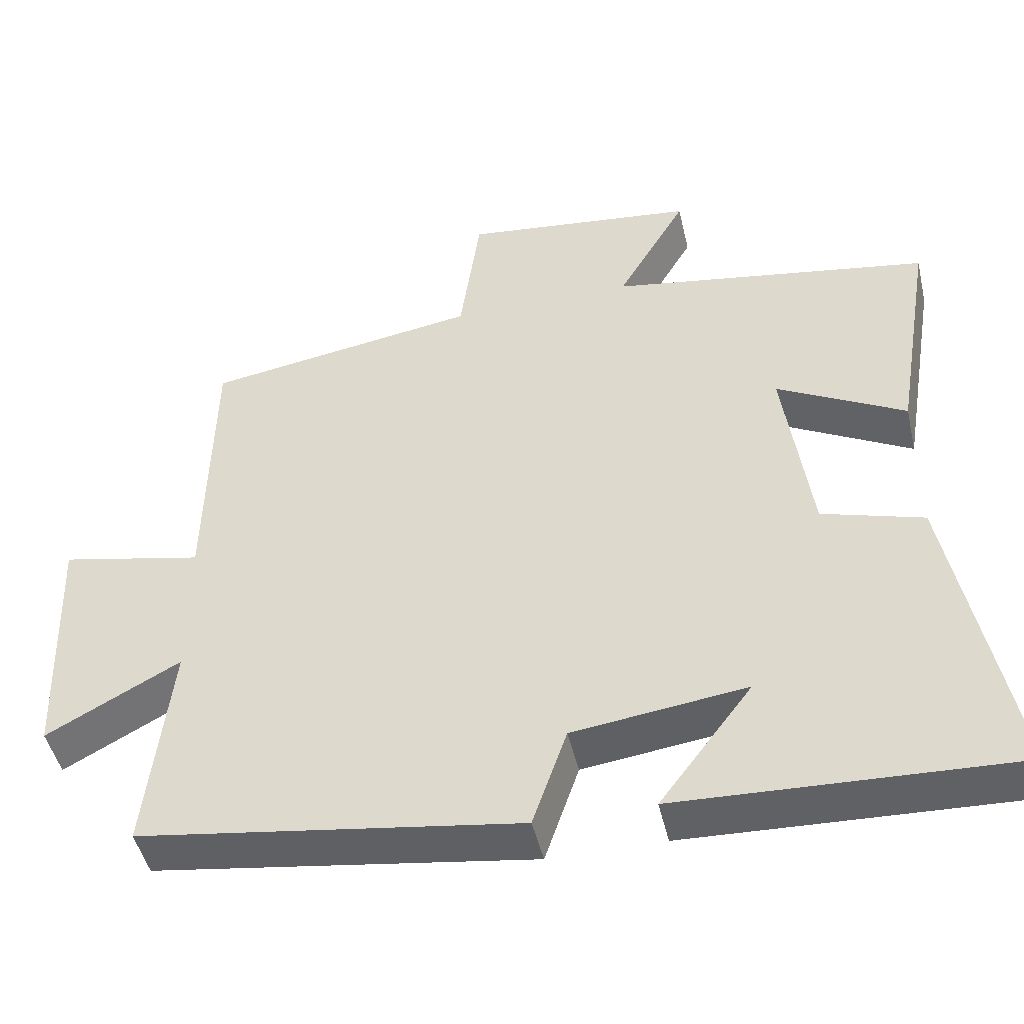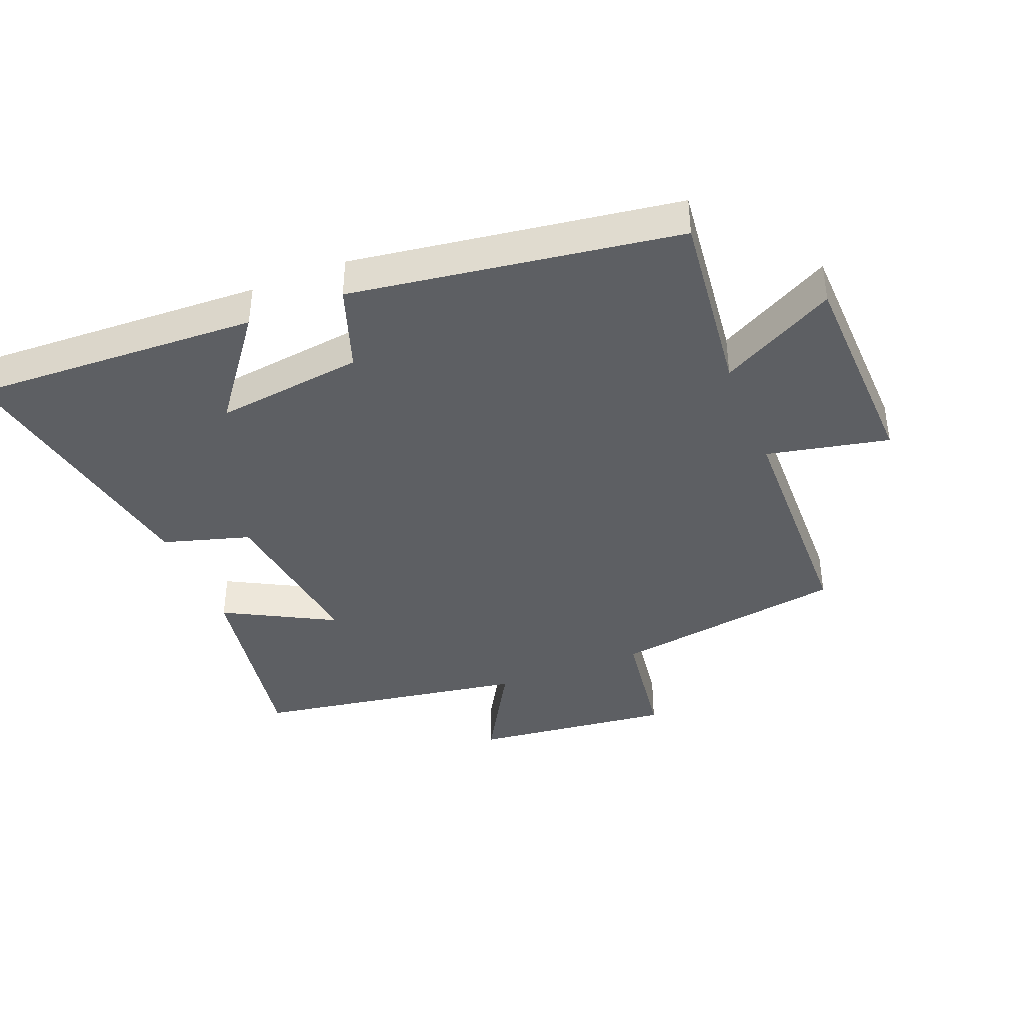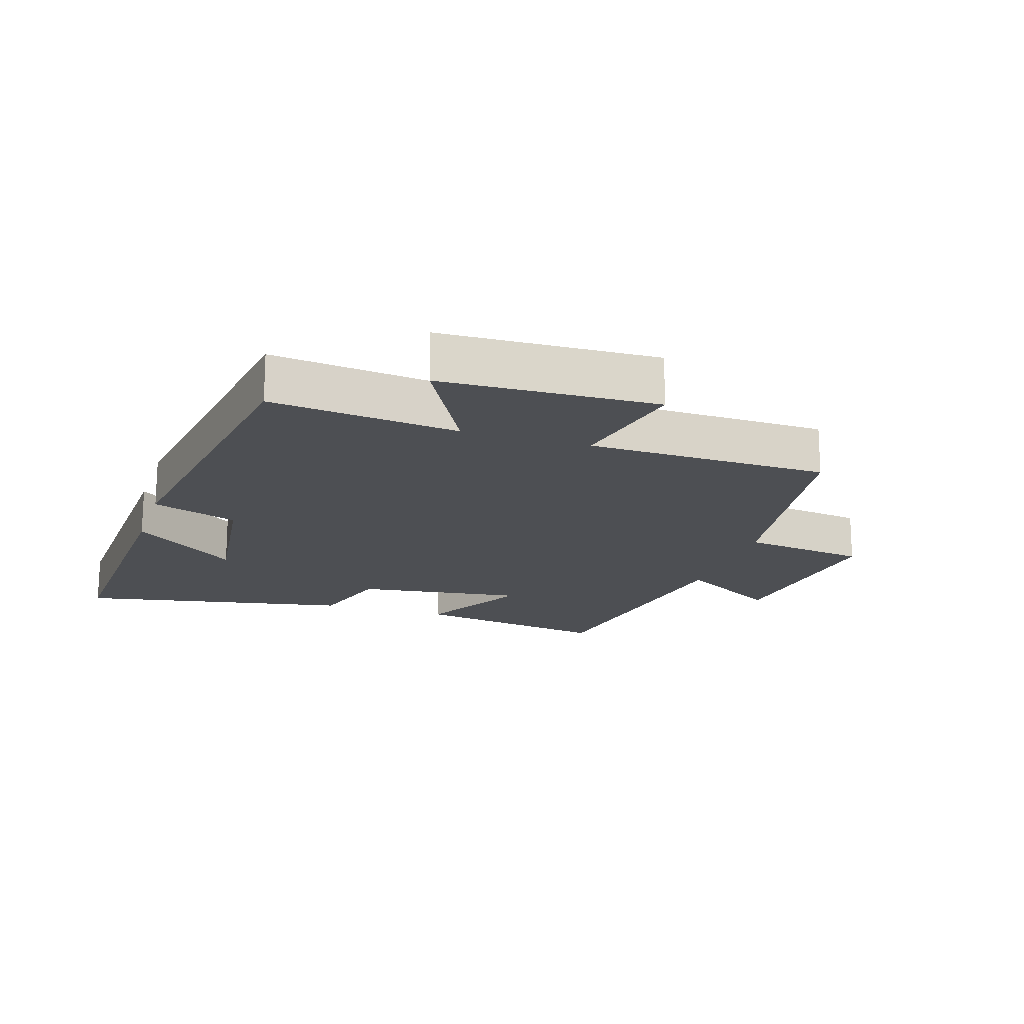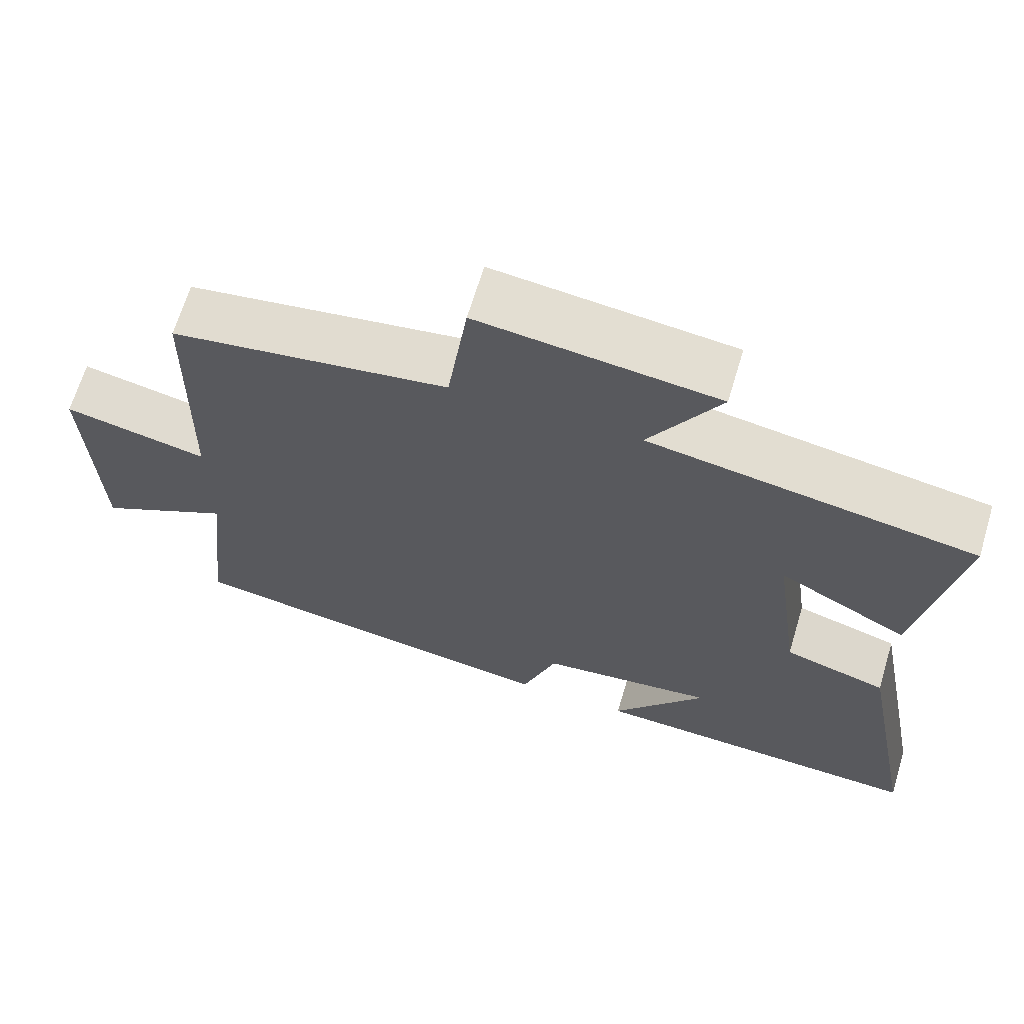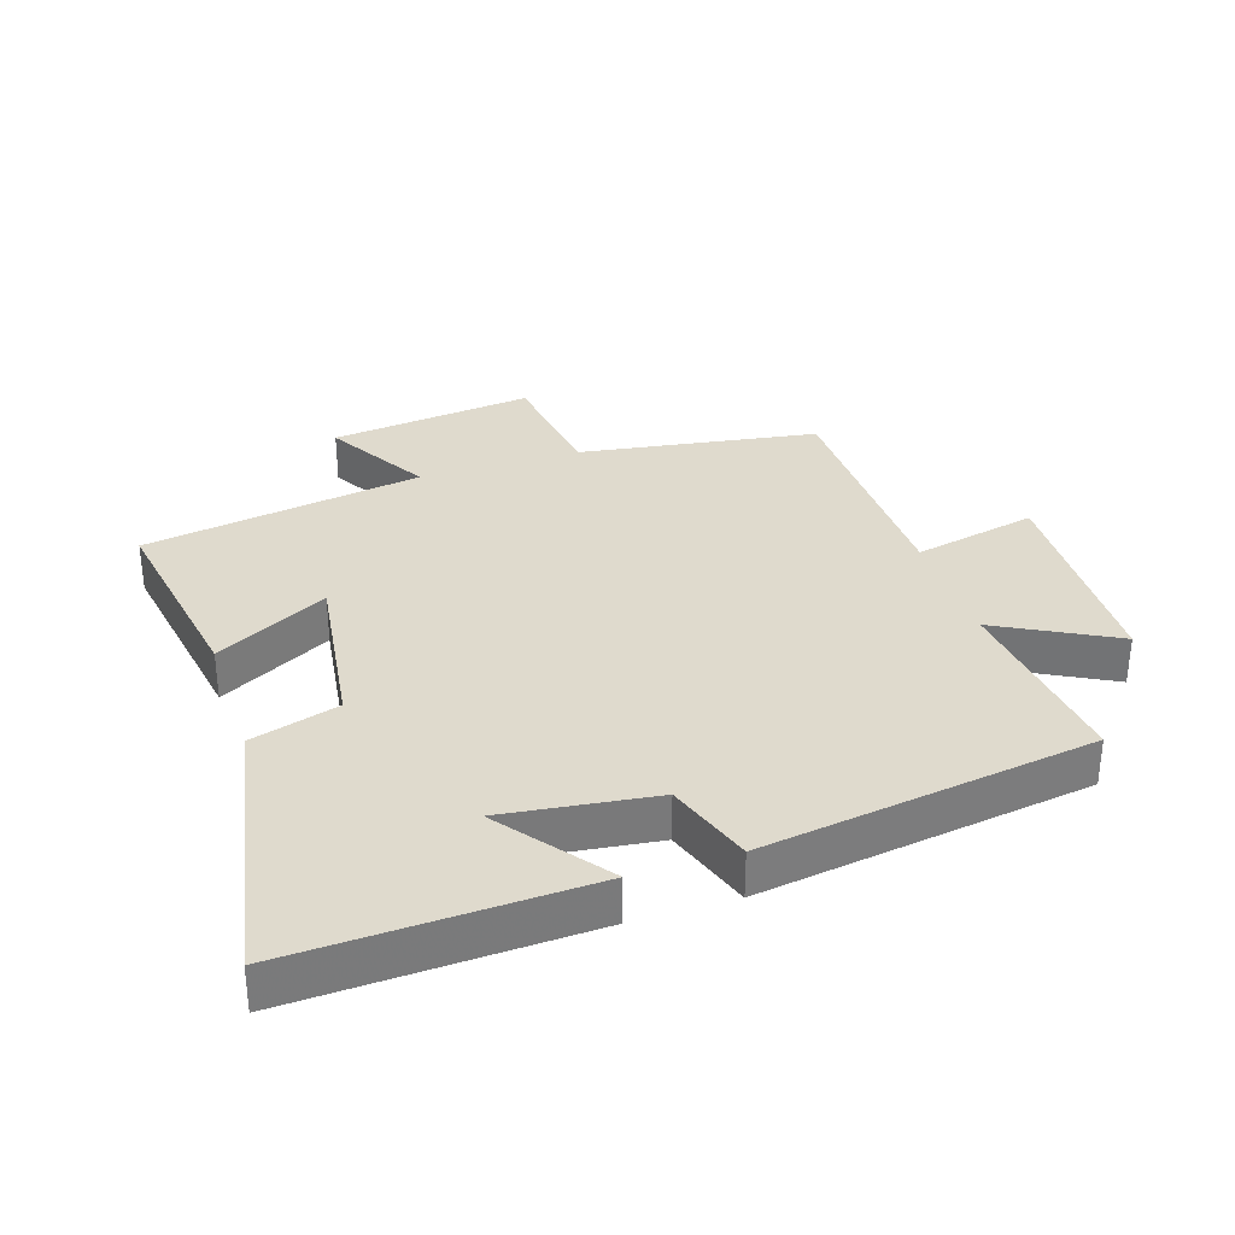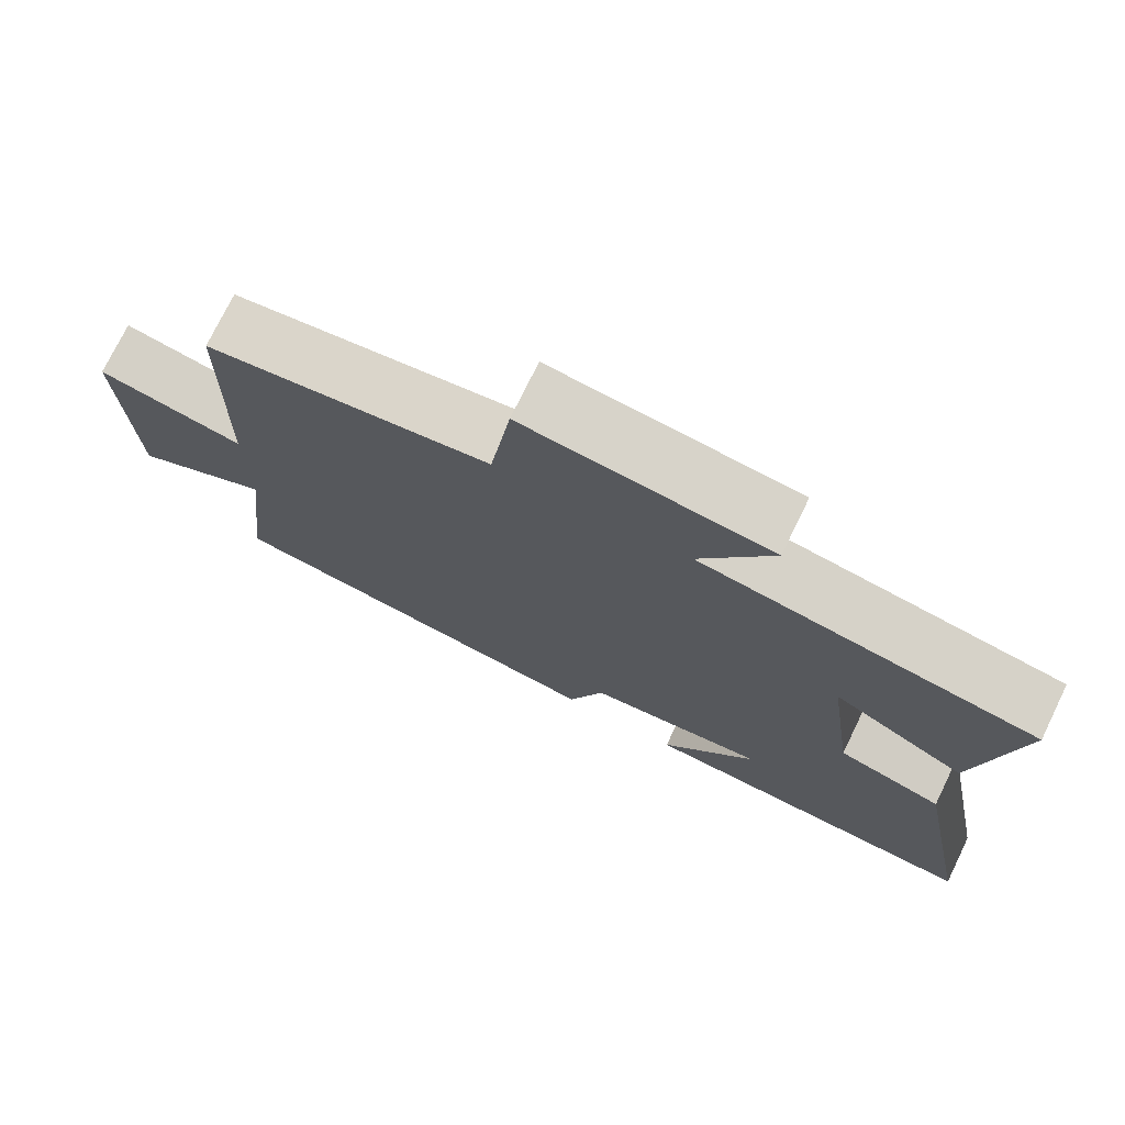
<metadata>
{"format":"obj","ext":"obj","renderer":"f3d","projection":"perspective","resolution":1024,"background":"white","views":[{"elev":-47.0,"azim":13.0,"up":"+Z"},{"elev":-40.1,"azim":-158.3,"up":"+Y"},{"elev":-17.7,"azim":-107.9,"up":"+Y"},{"elev":66.4,"azim":16.7,"up":"+Z"},{"elev":32.6,"azim":161.9,"up":"+Y"},{"elev":74.6,"azim":26.0,"up":"+Z"}]}
</metadata>
<code>
v 0.581 0.07 -0.518
v 0.131 0.07 -0.5
v 0.255 0.07 -0.336
v 0.023 0.07 -0.366
v -0.023 0.07 -0.5
v -0.533 0.07 -0.426
v -0.5 0.07 -0.133
v -0.679 0.07 -0.229
v -0.691 0.07 0.107
v -0.5 0.07 0.067
v -0.493 0.07 0.442
v -0.126 0.07 0.5
v -0.099 0.07 0.696
v 0.215 0.07 0.66
v 0.122 0.07 0.5
v 0.552 0.07 0.43
v 0.5 0.07 0.118
v 0.328 0.07 0.21
v 0.364 0.07 -0.052
v 0.5 0.07 -0.092
v 0.581 0 -0.518
v 0.131 0 -0.5
v 0.255 0 -0.336
v 0.023 0 -0.366
v -0.023 0 -0.5
v -0.533 0 -0.426
v -0.5 0 -0.133
v -0.679 0 -0.229
v -0.691 0 0.107
v -0.5 0 0.067
v -0.493 0 0.442
v -0.126 0 0.5
v -0.099 0 0.696
v 0.215 0 0.66
v 0.122 0 0.5
v 0.552 0 0.43
v 0.5 0 0.118
v 0.328 0 0.21
v 0.364 0 -0.052
v 0.5 0 -0.092
f 19 20 1
f 15 16 17 18
f 15 18 19
f 12 13 14 15
f 12 15 19
f 11 12 19
f 10 11 19
f 7 8 9 10
f 7 10 19
f 4 5 6 7
f 3 4 7 19
f 1 2 3
f 1 3 19
f 21 40 39
f 38 37 36 35
f 39 38 35
f 35 34 33 32
f 39 35 32
f 39 32 31
f 39 31 30
f 30 29 28 27
f 39 30 27
f 27 26 25 24
f 39 27 24 23
f 23 22 21
f 39 23 21
f 1 21 22 2
f 2 22 23 3
f 3 23 24 4
f 4 24 25 5
f 5 25 26 6
f 6 26 27 7
f 7 27 28 8
f 8 28 29 9
f 9 29 30 10
f 10 30 31 11
f 11 31 32 12
f 12 32 33 13
f 13 33 34 14
f 14 34 35 15
f 15 35 36 16
f 16 36 37 17
f 17 37 38 18
f 18 38 39 19
f 19 39 40 20
f 20 40 21 1

</code>
